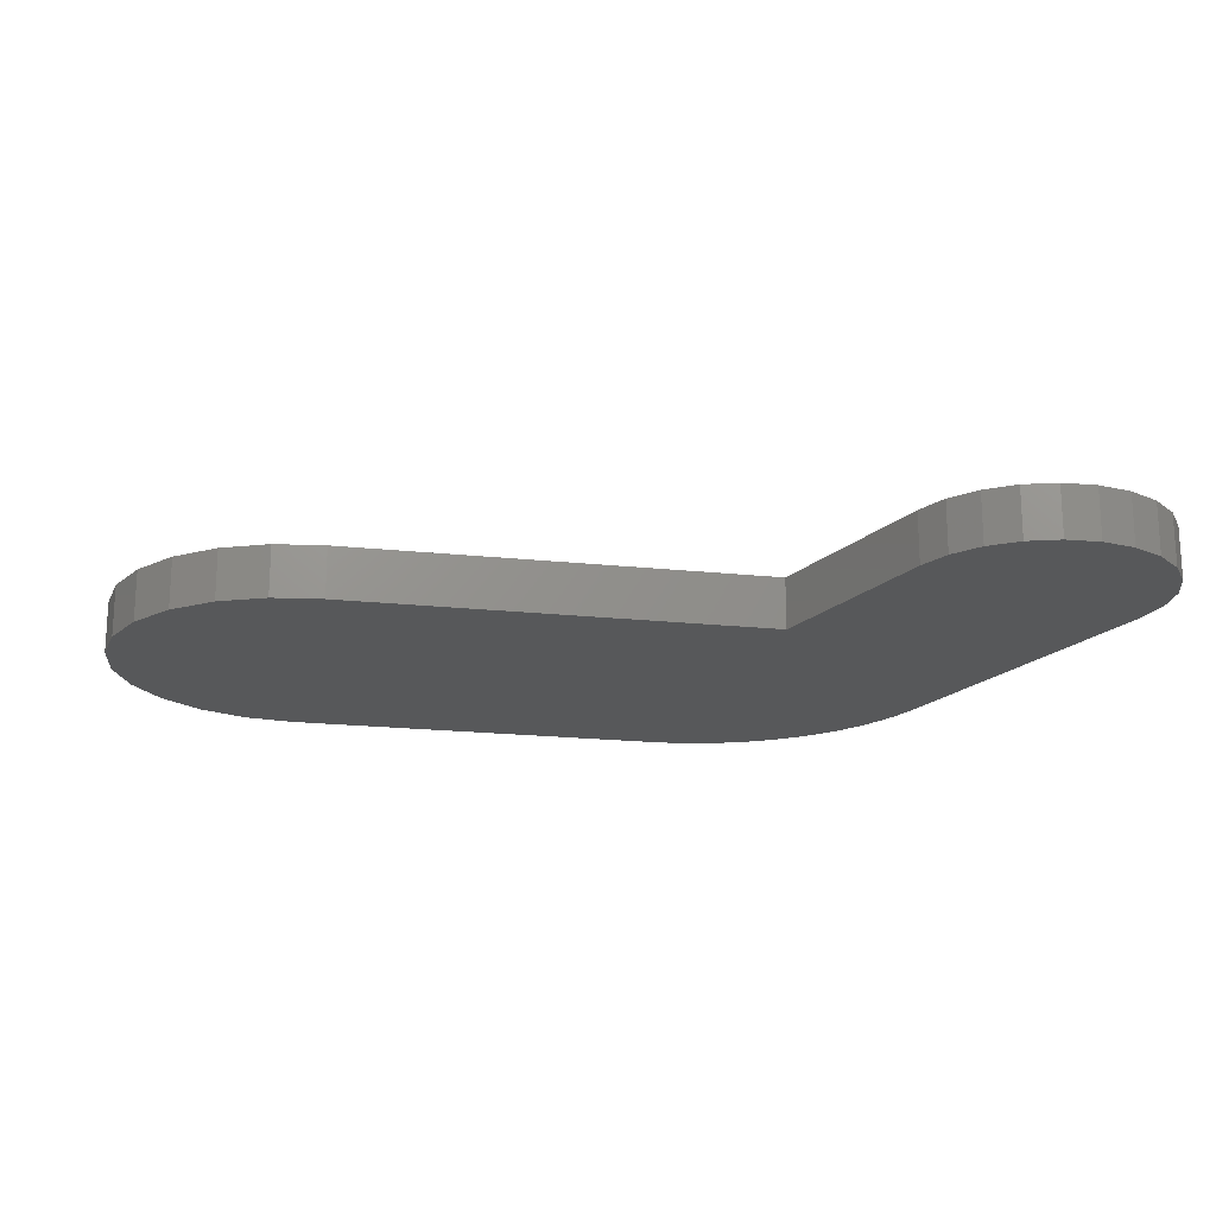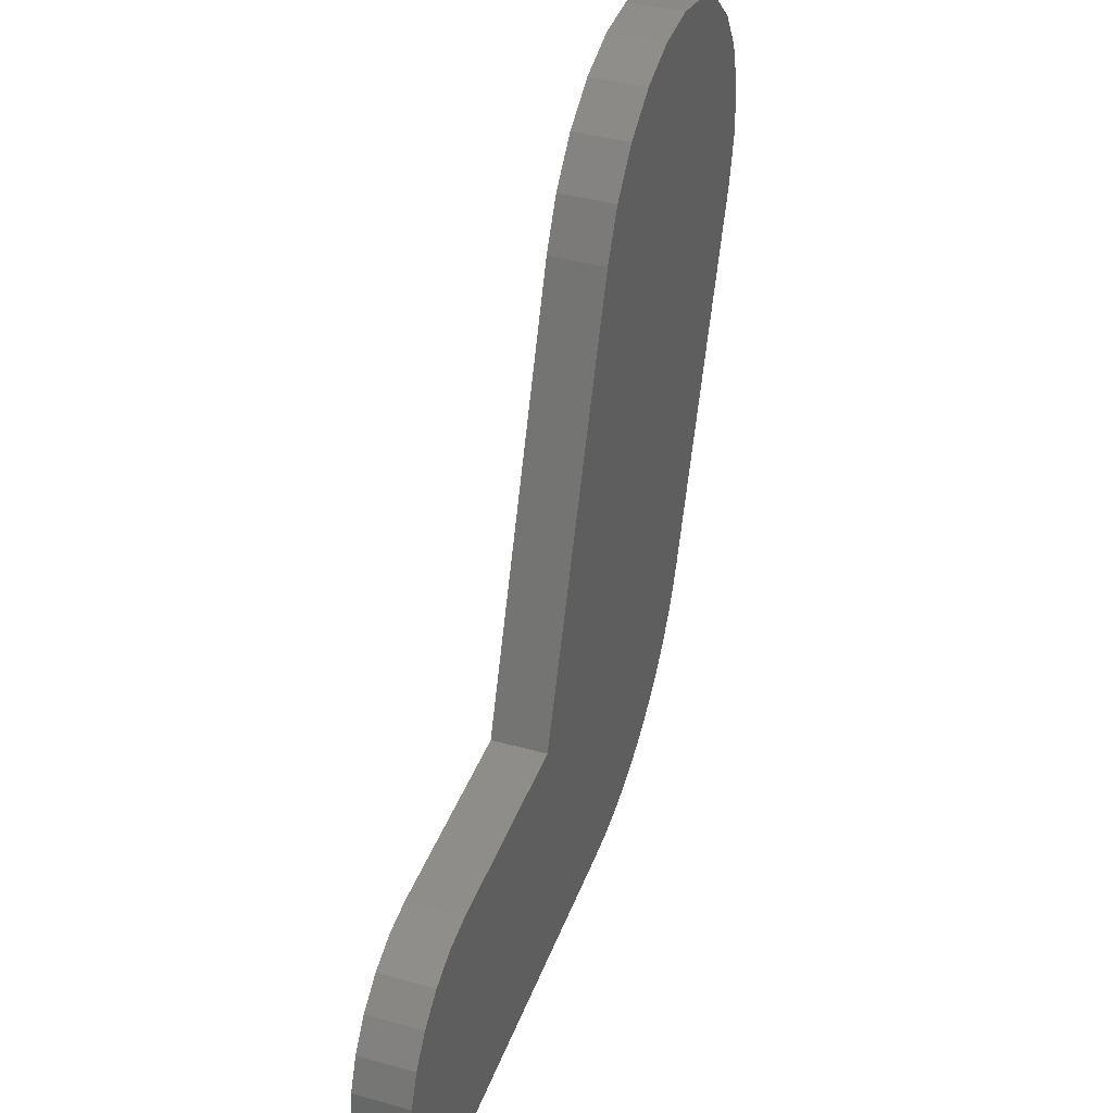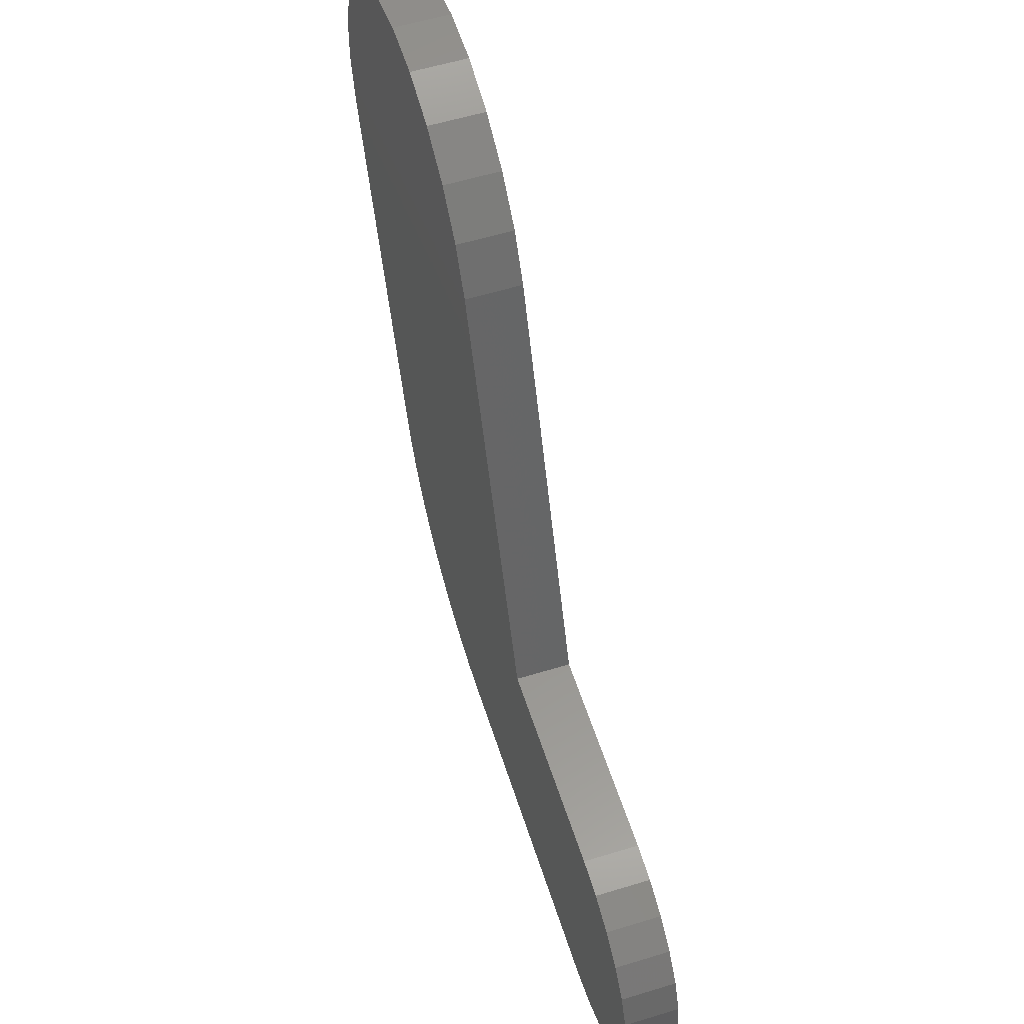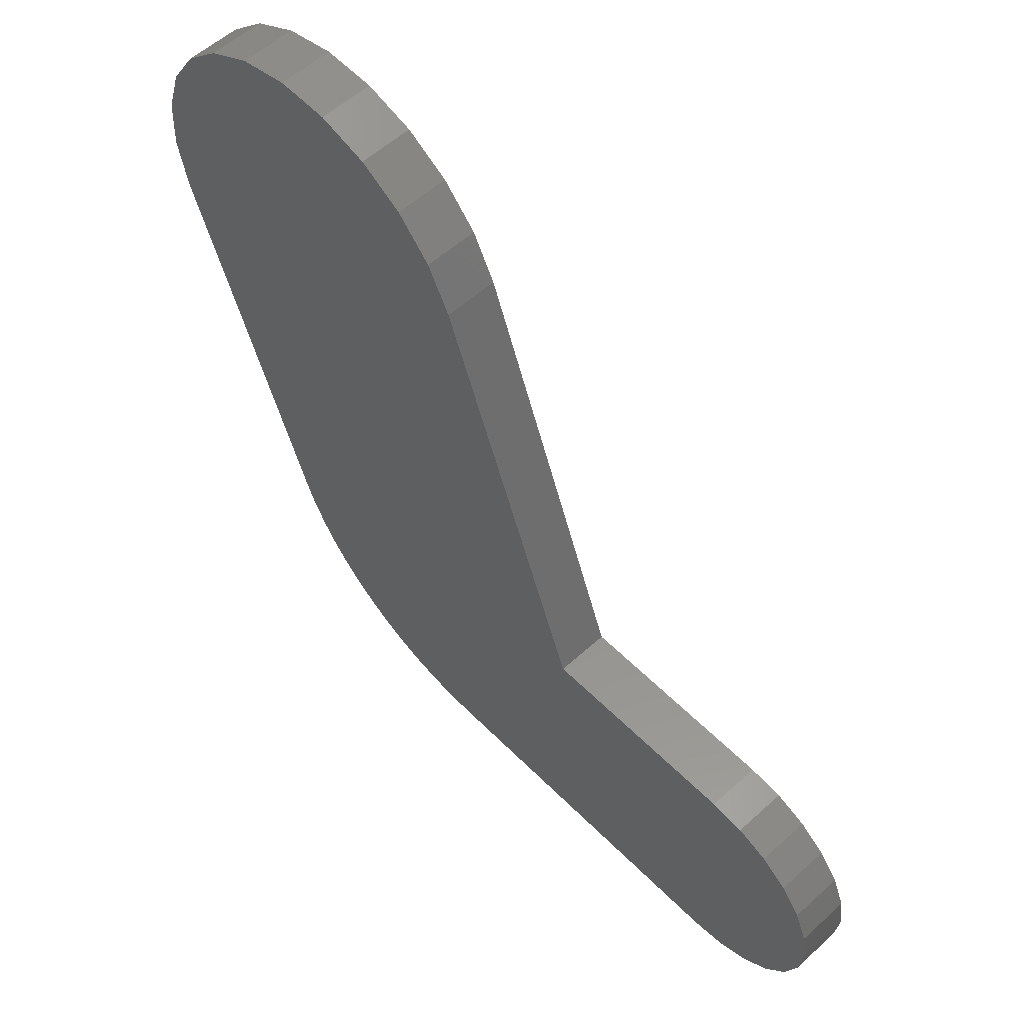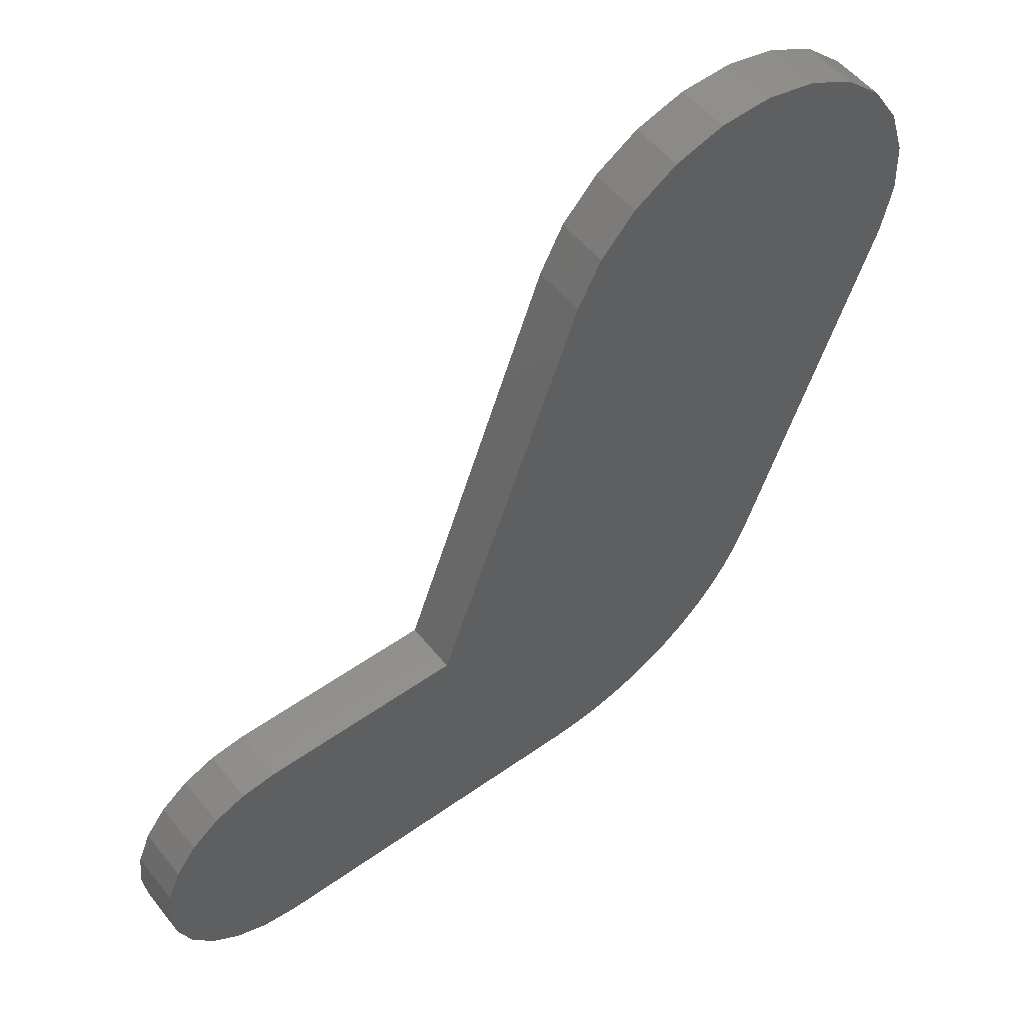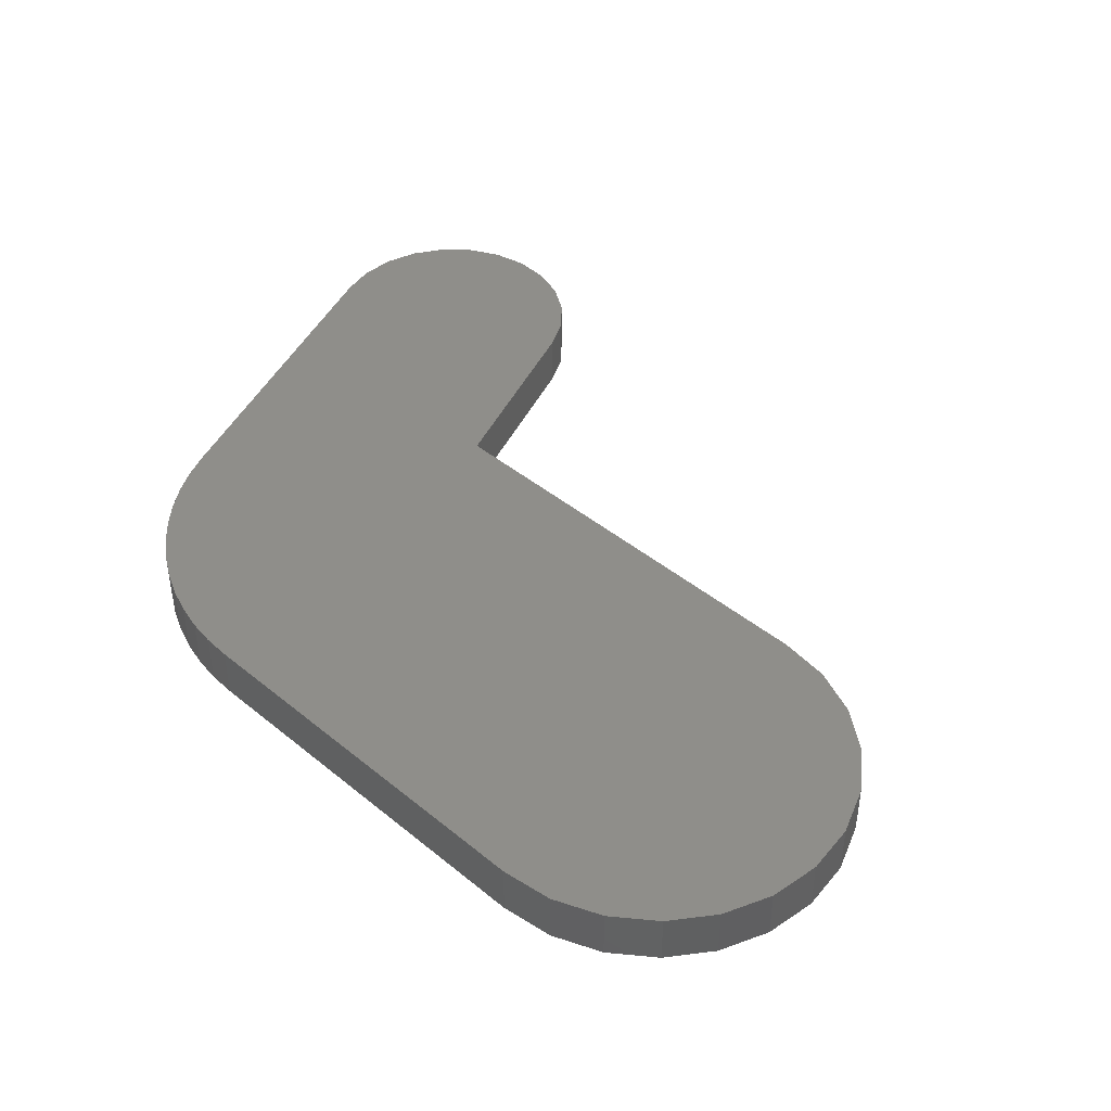
<metadata>
{"format":"stl","ext":"stl","renderer":"f3d","projection":"perspective","resolution":1024,"background":"white","views":[{"elev":-19.6,"azim":-121.4,"up":"+Z"},{"elev":39.4,"azim":-70.8,"up":"+Y"},{"elev":57.0,"azim":-107.7,"up":"+Y"},{"elev":55.9,"azim":-133.6,"up":"+Y"},{"elev":52.6,"azim":-37.4,"up":"+Y"},{"elev":43.0,"azim":114.0,"up":"+Z"}]}
</metadata>
<code>
# stl→obj: 80 verts, 156 faces
v -191.6 137.6 0.005719
v -191.6 135 0.005719
v -191.7 136.3 0.005719
v -191.1 138.8 0.005719
v -191.1 133.8 0.005719
v -190.3 139.8 0.005719
v -190.3 132.7 0.005719
v -189.2 140.6 0.005719
v -189.2 131.9 0.005719
v -188 141.1 0.005719
v -188 131.4 0.005719
v -186.7 141.3 0.005719
v -186.7 131.3 0.005719
v -179.1 141.3 0.005719
v -173.7 131.3 0.005719
v -173.4 156.8 0.005719
v -172.7 131.3 0.005719
v -172.5 158.6 0.005719
v -171.7 131.5 0.005719
v -171.1 160 0.005719
v -170.7 131.7 0.005719
v -169.5 161.1 0.005719
v -169.8 132.1 0.005719
v -168.9 132.5 0.005719
v -167.6 161.7 0.005719
v -168 133.1 0.005719
v -167.2 133.7 0.005719
v -165.7 161.7 0.005719
v -166.5 134.4 0.005719
v -165.8 135.2 0.005719
v -165.2 136 0.005719
v -163.7 161.3 0.005719
v -164.7 136.9 0.005719
v -164.4 137.8 0.005719
v -159.3 151.7 0.005719
v -162 160.4 0.005719
v -160.6 159.1 0.005719
v -159.5 157.4 0.005719
v -158.9 155.6 0.005719
v -158.8 153.6 0.005719
v -191.6 135 2.006
v -191.6 137.6 2.006
v -191.7 136.3 2.006
v -191.1 133.8 2.006
v -191.1 138.8 2.006
v -190.3 132.7 2.006
v -190.3 139.8 2.006
v -189.2 131.9 2.006
v -189.2 140.6 2.006
v -188 131.4 2.006
v -188 141.1 2.006
v -186.7 131.3 2.006
v -186.7 141.3 2.006
v -173.7 131.3 2.006
v -179.1 141.3 2.006
v -173.4 156.8 2.006
v -172.7 131.3 2.006
v -172.5 158.6 2.006
v -171.7 131.5 2.006
v -171.1 160 2.006
v -170.7 131.7 2.006
v -169.5 161.1 2.006
v -169.8 132.1 2.006
v -168.9 132.5 2.006
v -167.6 161.7 2.006
v -168 133.1 2.006
v -167.2 133.7 2.006
v -165.7 161.7 2.006
v -166.5 134.4 2.006
v -165.8 135.2 2.006
v -165.2 136 2.006
v -163.7 161.3 2.006
v -164.7 136.9 2.006
v -164.4 137.8 2.006
v -159.3 151.7 2.006
v -162 160.4 2.006
v -160.6 159.1 2.006
v -159.5 157.4 2.006
v -158.9 155.6 2.006
v -158.8 153.6 2.006
f 1 2 3
f 2 1 4
f 2 4 5
f 5 4 6
f 5 6 7
f 7 6 8
f 7 8 9
f 9 8 10
f 9 10 11
f 11 10 12
f 11 12 13
f 13 12 14
f 13 14 15
f 15 14 16
f 15 16 17
f 17 16 18
f 17 18 19
f 19 18 20
f 19 20 21
f 21 20 22
f 21 22 23
f 23 22 24
f 24 22 25
f 24 25 26
f 26 25 27
f 27 25 28
f 27 28 29
f 29 28 30
f 30 28 31
f 31 28 32
f 31 32 33
f 33 32 34
f 34 32 35
f 35 32 36
f 35 36 37
f 35 37 38
f 35 38 39
f 35 39 40
f 41 42 43
f 42 41 44
f 42 44 45
f 45 44 46
f 45 46 47
f 47 46 48
f 47 48 49
f 49 48 50
f 49 50 51
f 51 50 52
f 51 52 53
f 53 52 54
f 53 54 55
f 55 54 56
f 56 54 57
f 56 57 58
f 58 57 59
f 58 59 60
f 60 59 61
f 60 61 62
f 62 61 63
f 62 63 64
f 62 64 65
f 65 64 66
f 65 66 67
f 65 67 68
f 68 67 69
f 68 69 70
f 68 70 71
f 68 71 72
f 72 71 73
f 72 73 74
f 72 74 75
f 72 75 76
f 76 75 77
f 77 75 78
f 78 75 79
f 79 75 80
f 76 37 36
f 37 76 77
f 65 28 25
f 28 65 68
f 58 16 56
f 16 58 18
f 39 80 40
f 80 39 79
f 56 14 55
f 14 56 16
f 40 75 35
f 75 40 80
f 68 32 28
f 32 68 72
f 62 25 22
f 25 62 65
f 72 36 32
f 36 72 76
f 34 73 33
f 73 34 74
f 38 79 39
f 79 38 78
f 60 22 20
f 22 60 62
f 60 18 58
f 18 60 20
f 37 78 38
f 78 37 77
f 53 14 12
f 14 53 55
f 49 10 8
f 10 49 51
f 51 12 10
f 12 51 53
f 35 74 34
f 74 35 75
f 44 7 46
f 7 44 5
f 54 13 15
f 13 54 52
f 57 15 17
f 15 57 54
f 42 3 43
f 3 42 1
f 47 4 45
f 4 47 6
f 61 19 21
f 19 61 59
f 48 7 9
f 7 48 46
f 47 8 6
f 8 47 49
f 64 23 24
f 23 64 63
f 45 1 42
f 1 45 4
f 66 24 26
f 24 66 64
f 50 9 11
f 9 50 48
f 41 5 44
f 5 41 2
f 59 17 19
f 17 59 57
f 63 21 23
f 21 63 61
f 69 27 29
f 27 69 67
f 43 2 41
f 2 43 3
f 52 11 13
f 11 52 50
f 30 69 29
f 69 30 70
f 31 70 30
f 70 31 71
f 33 71 31
f 71 33 73
f 67 26 27
f 26 67 66

</code>
